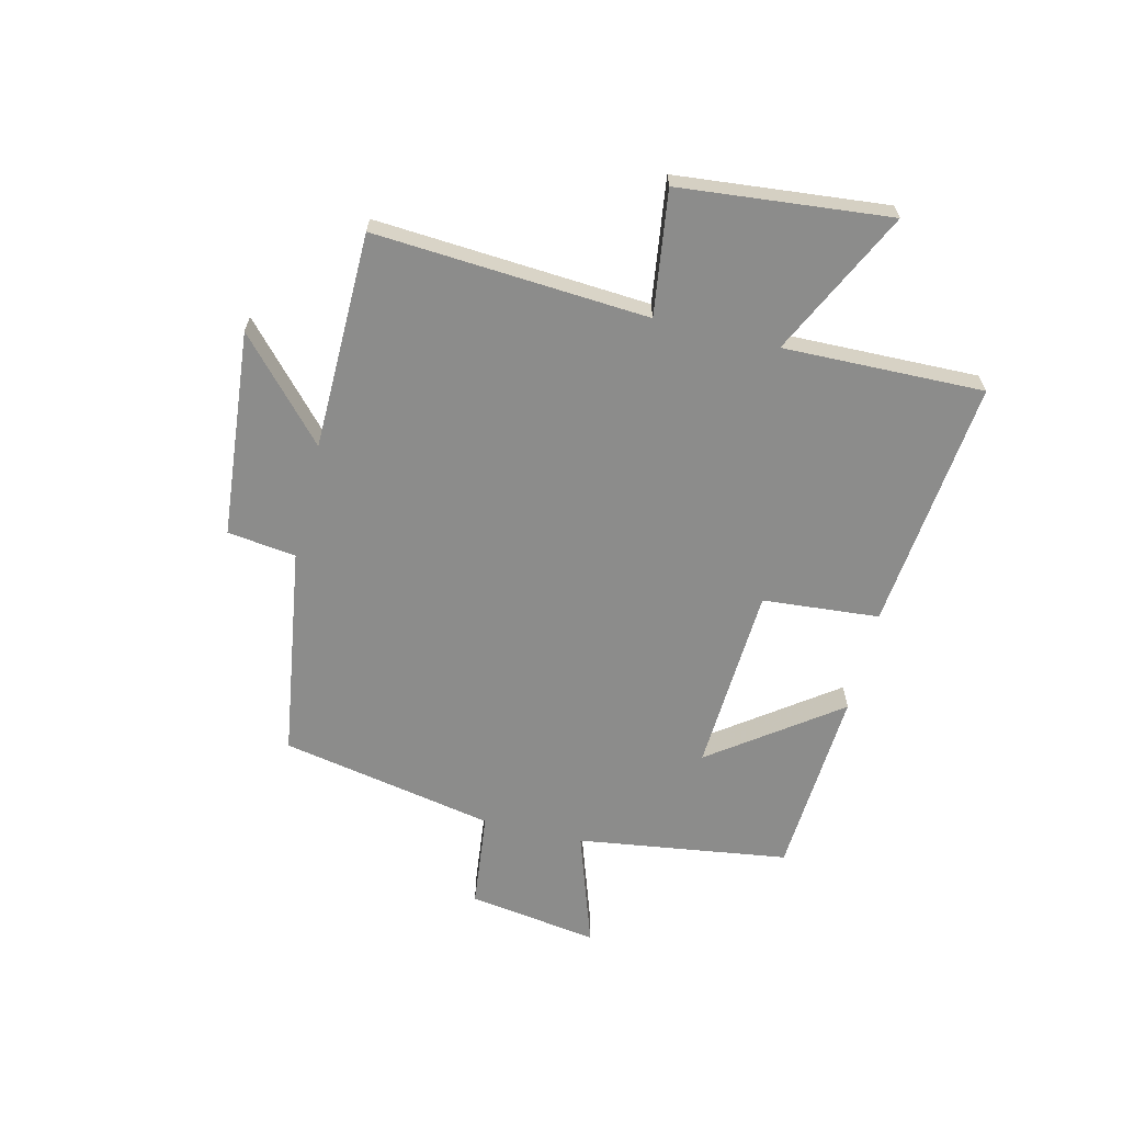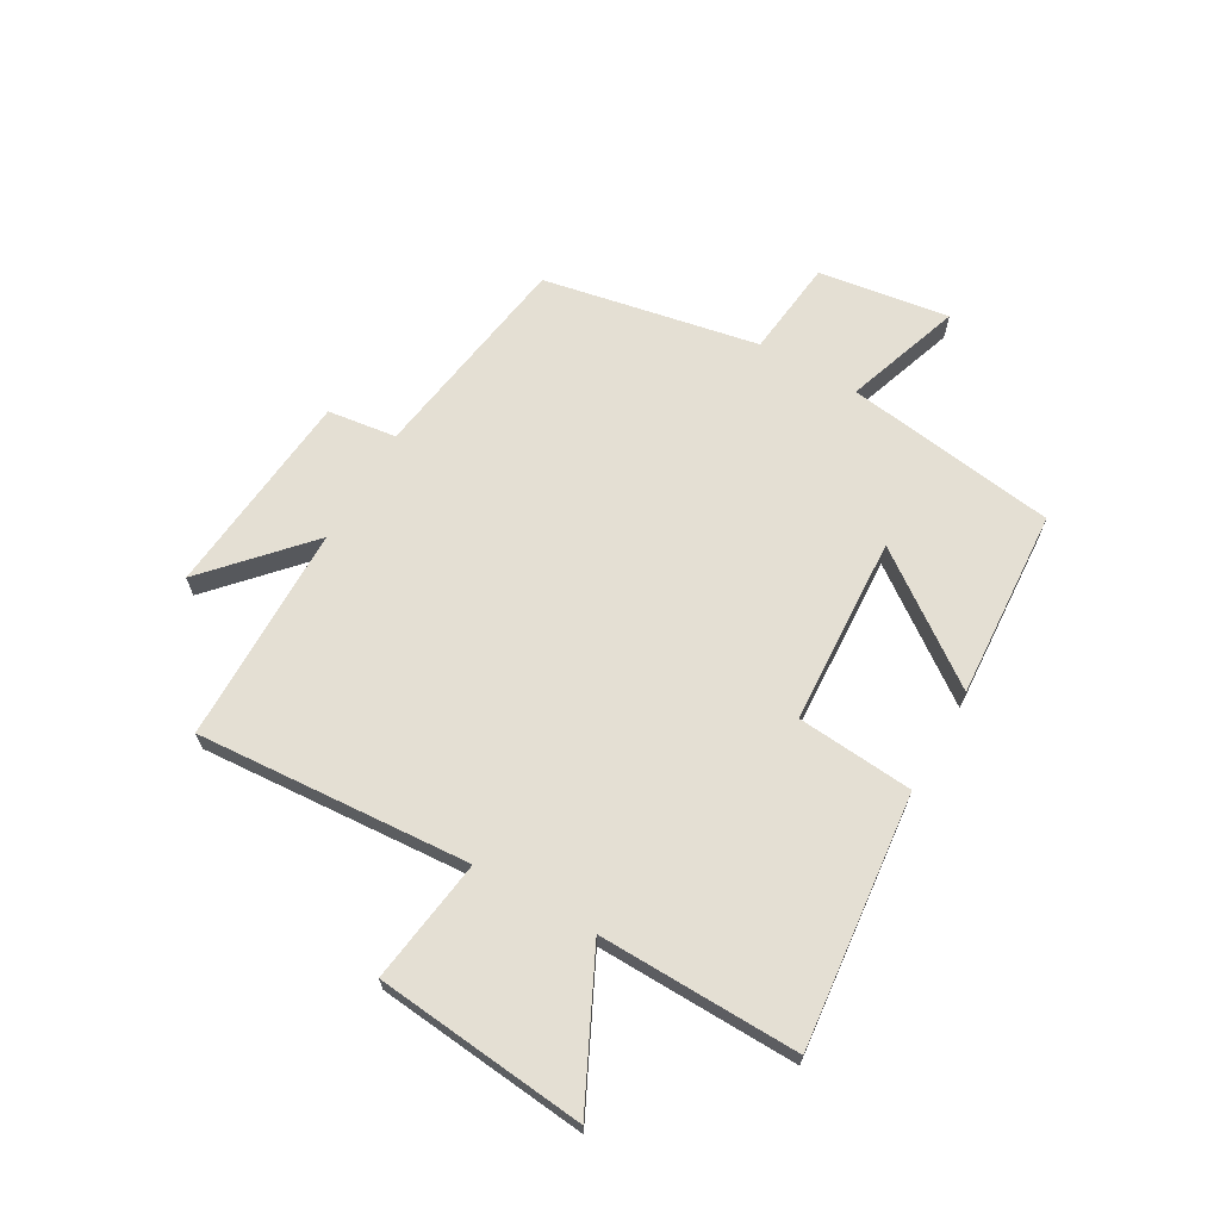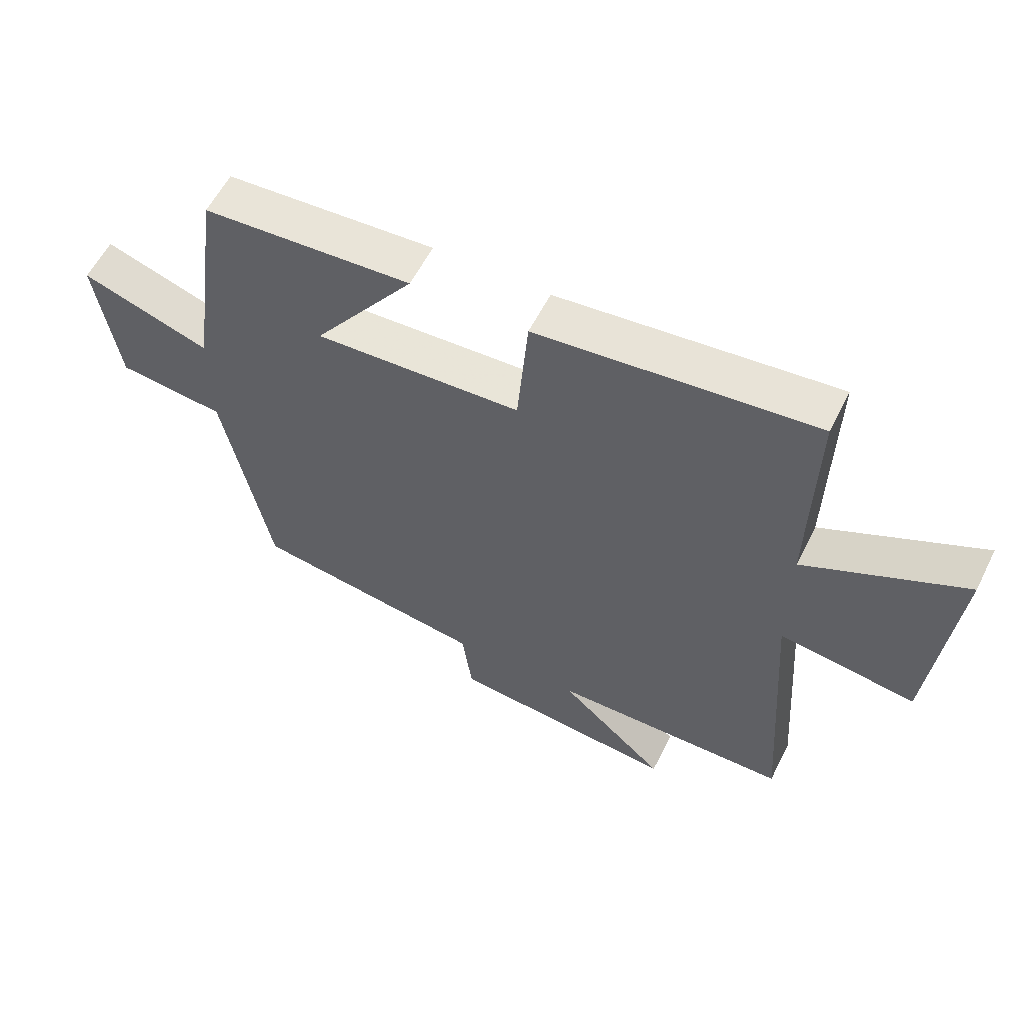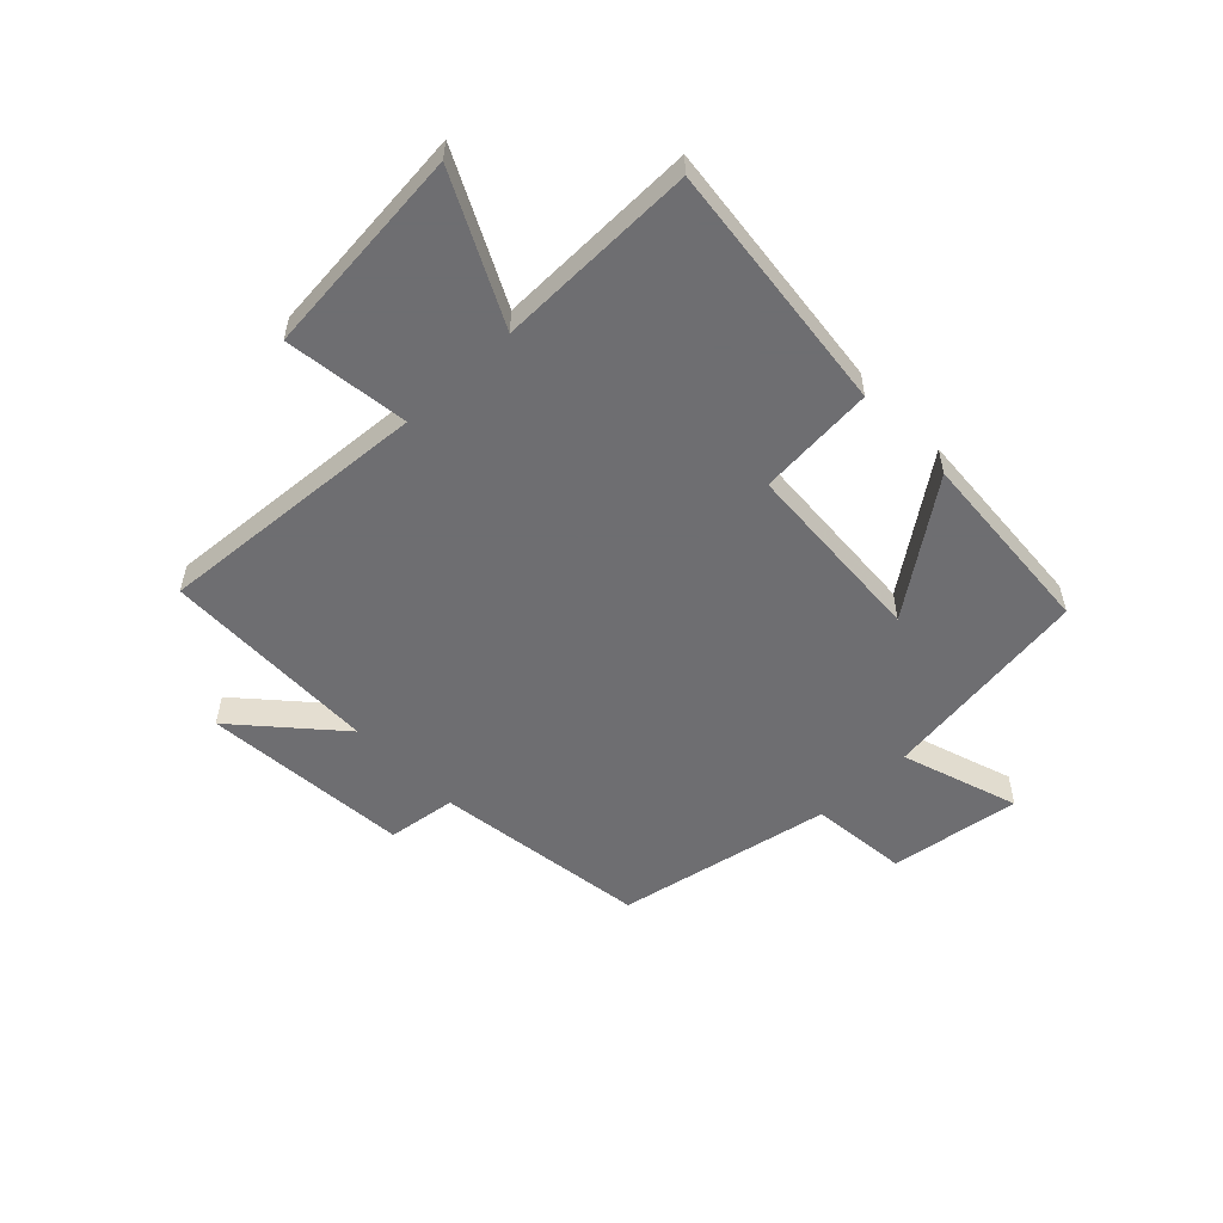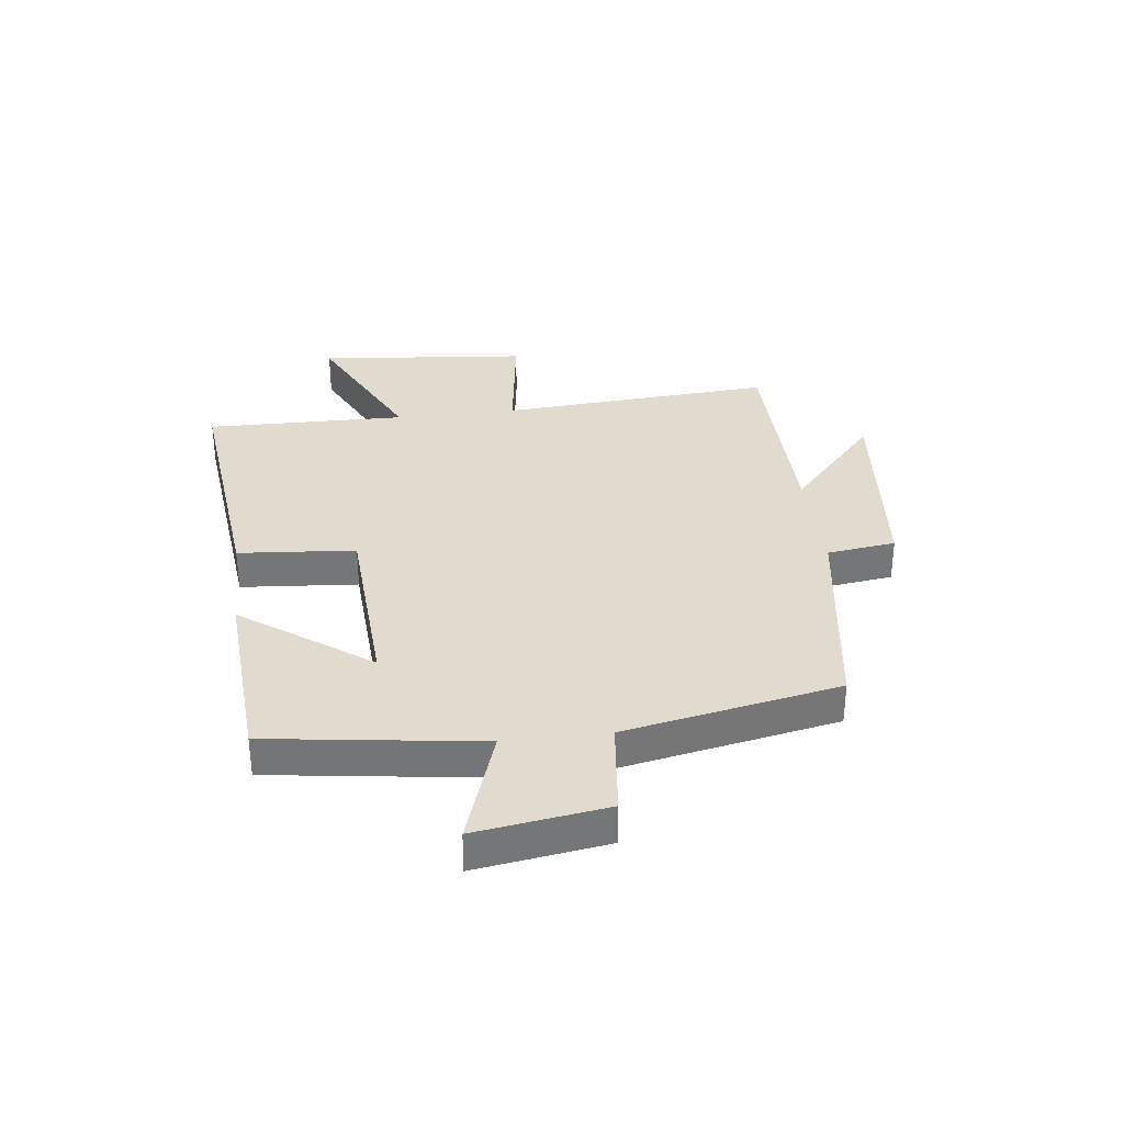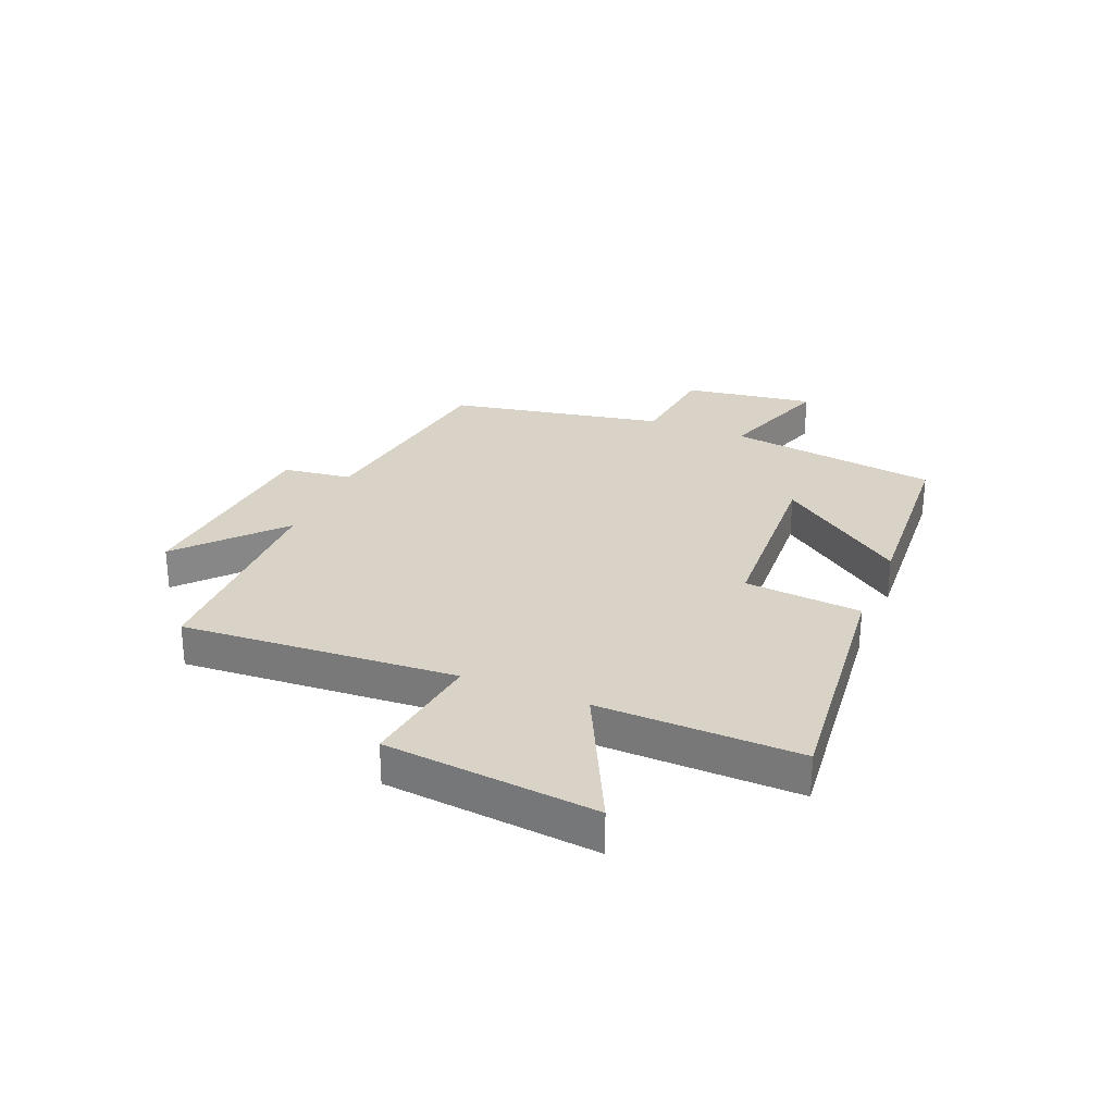
<metadata>
{"format":"obj","ext":"obj","renderer":"f3d","projection":"perspective","resolution":1024,"background":"white","views":[{"elev":-64.1,"azim":-103.6,"up":"+Y"},{"elev":66.7,"azim":-60.1,"up":"+Y"},{"elev":58.3,"azim":-153.5,"up":"+Z"},{"elev":-54.4,"azim":-46.4,"up":"+Y"},{"elev":33.5,"azim":83.0,"up":"+Y"},{"elev":28.2,"azim":-67.5,"up":"+Y"}]}
</metadata>
<code>
v 0.448 0.07 0.479
v 0.5 0.07 0.109
v 0.704 0.07 0.178
v 0.67 0.07 -0.05
v 0.5 0.07 -0.069
v 0.427 0.07 -0.444
v 0.055 0.07 -0.5
v 0.039 0.07 -0.62
v -0.323 0.07 -0.654
v -0.153 0.07 -0.5
v -0.533 0.07 -0.495
v -0.5 0.07 -0.017
v -0.717 0.07 -0.047
v -0.753 0.07 0.321
v -0.5 0.07 0.197
v -0.507 0.07 0.547
v -0.067 0.07 0.5
v -0.05 0.07 0.296
v 0.278 0.07 0.278
v 0.117 0.07 0.5
v 0.448 0 0.479
v 0.5 0 0.109
v 0.704 0 0.178
v 0.67 0 -0.05
v 0.5 0 -0.069
v 0.427 0 -0.444
v 0.055 0 -0.5
v 0.039 0 -0.62
v -0.323 0 -0.654
v -0.153 0 -0.5
v -0.533 0 -0.495
v -0.5 0 -0.017
v -0.717 0 -0.047
v -0.753 0 0.321
v -0.5 0 0.197
v -0.507 0 0.547
v -0.067 0 0.5
v -0.05 0 0.296
v 0.278 0 0.278
v 0.117 0 0.5
f 19 20 1 2
f 18 19 2
f 15 16 17 18
f 15 18 2
f 12 13 14 15
f 12 15 2
f 10 11 12 2
f 7 8 9 10
f 5 6 7 10
f 5 10 2 3
f 3 4 5
f 22 21 40 39
f 22 39 38
f 38 37 36 35
f 22 38 35
f 35 34 33 32
f 22 35 32
f 22 32 31 30
f 30 29 28 27
f 30 27 26 25
f 23 22 30 25
f 25 24 23
f 1 21 22 2
f 2 22 23 3
f 3 23 24 4
f 4 24 25 5
f 5 25 26 6
f 6 26 27 7
f 7 27 28 8
f 8 28 29 9
f 9 29 30 10
f 10 30 31 11
f 11 31 32 12
f 12 32 33 13
f 13 33 34 14
f 14 34 35 15
f 15 35 36 16
f 16 36 37 17
f 17 37 38 18
f 18 38 39 19
f 19 39 40 20
f 20 40 21 1

</code>
